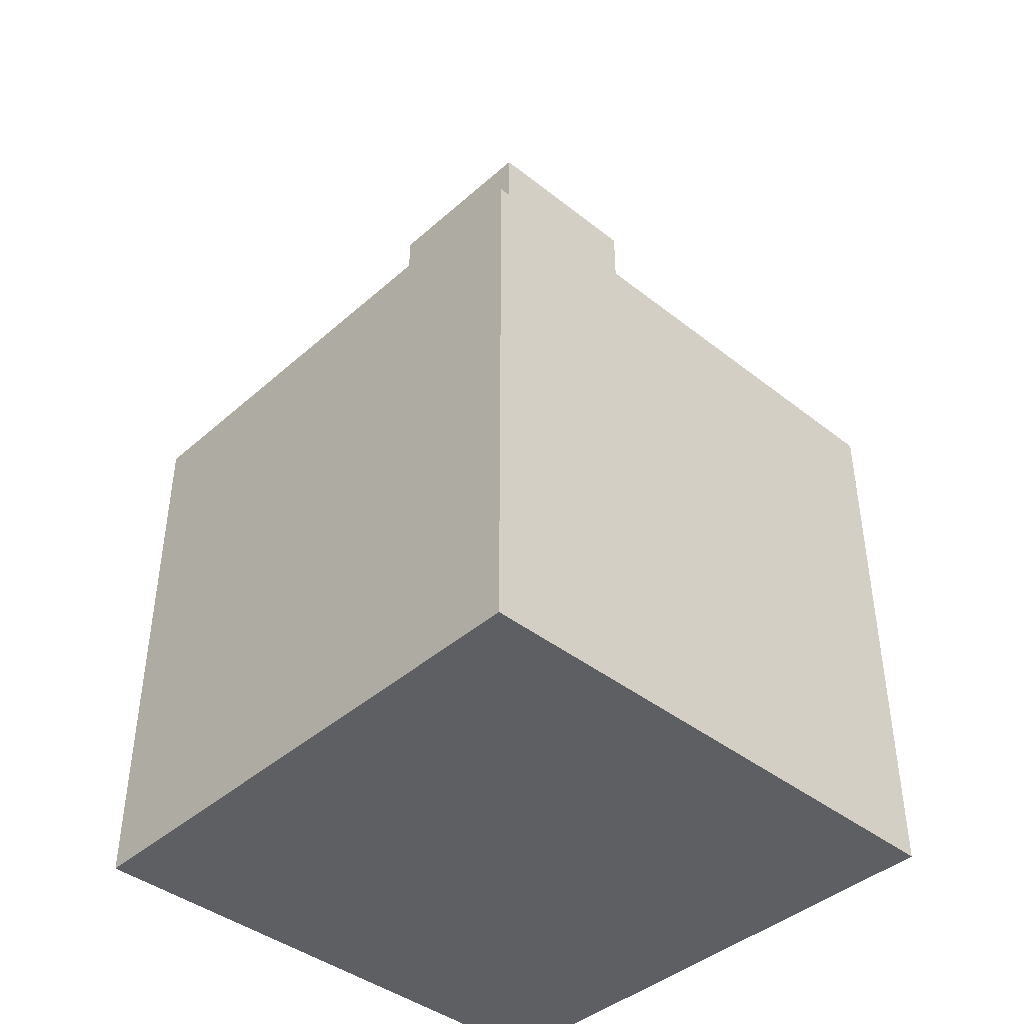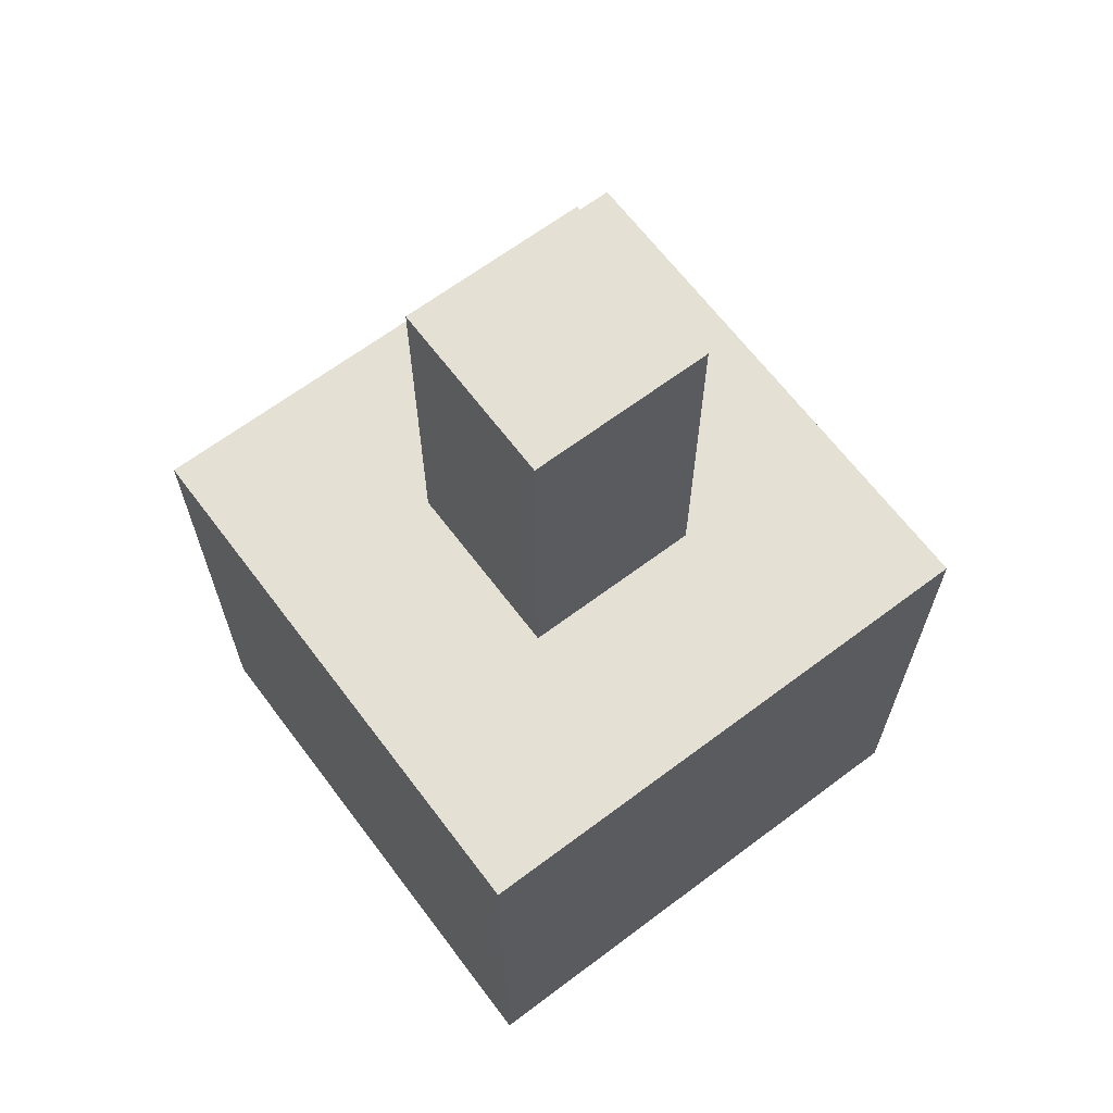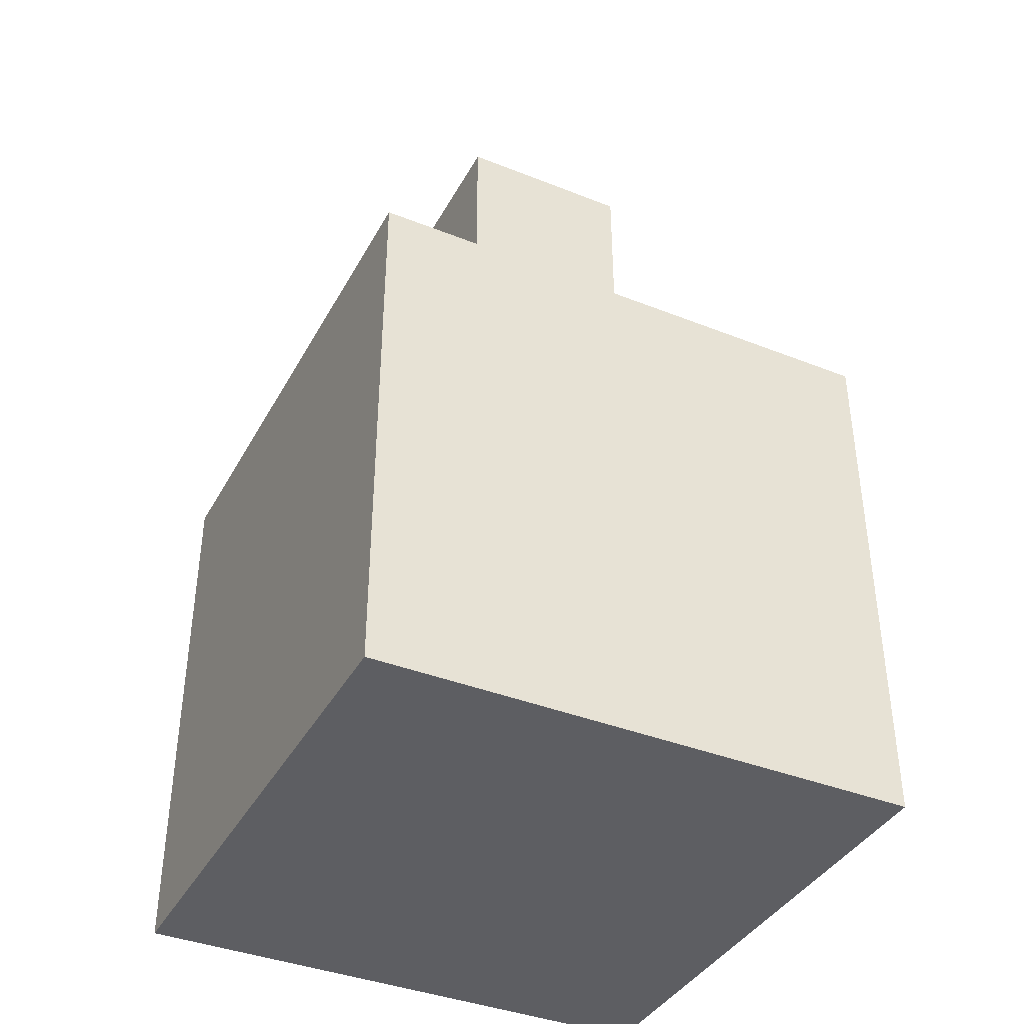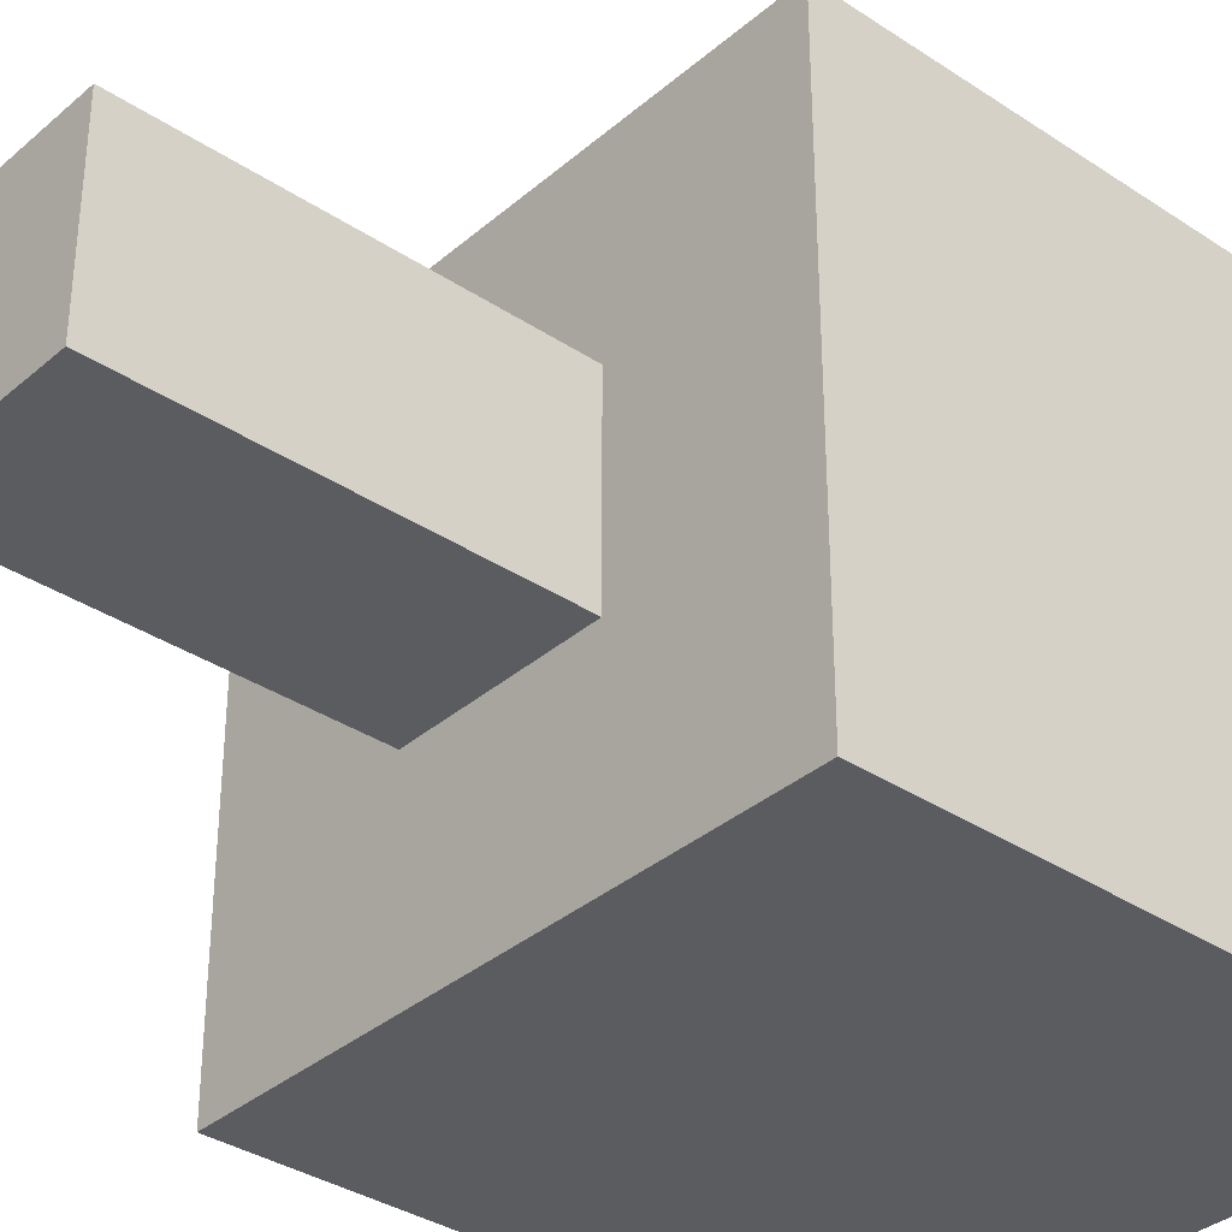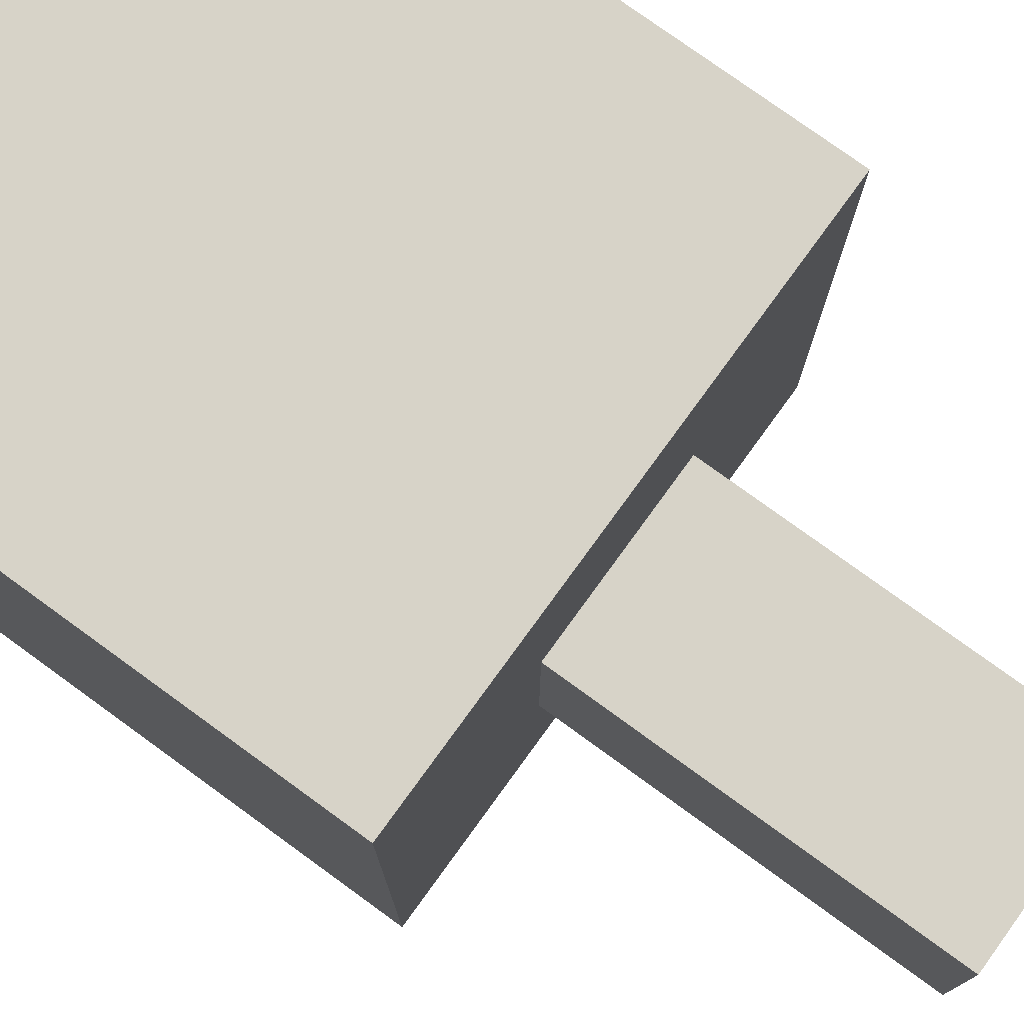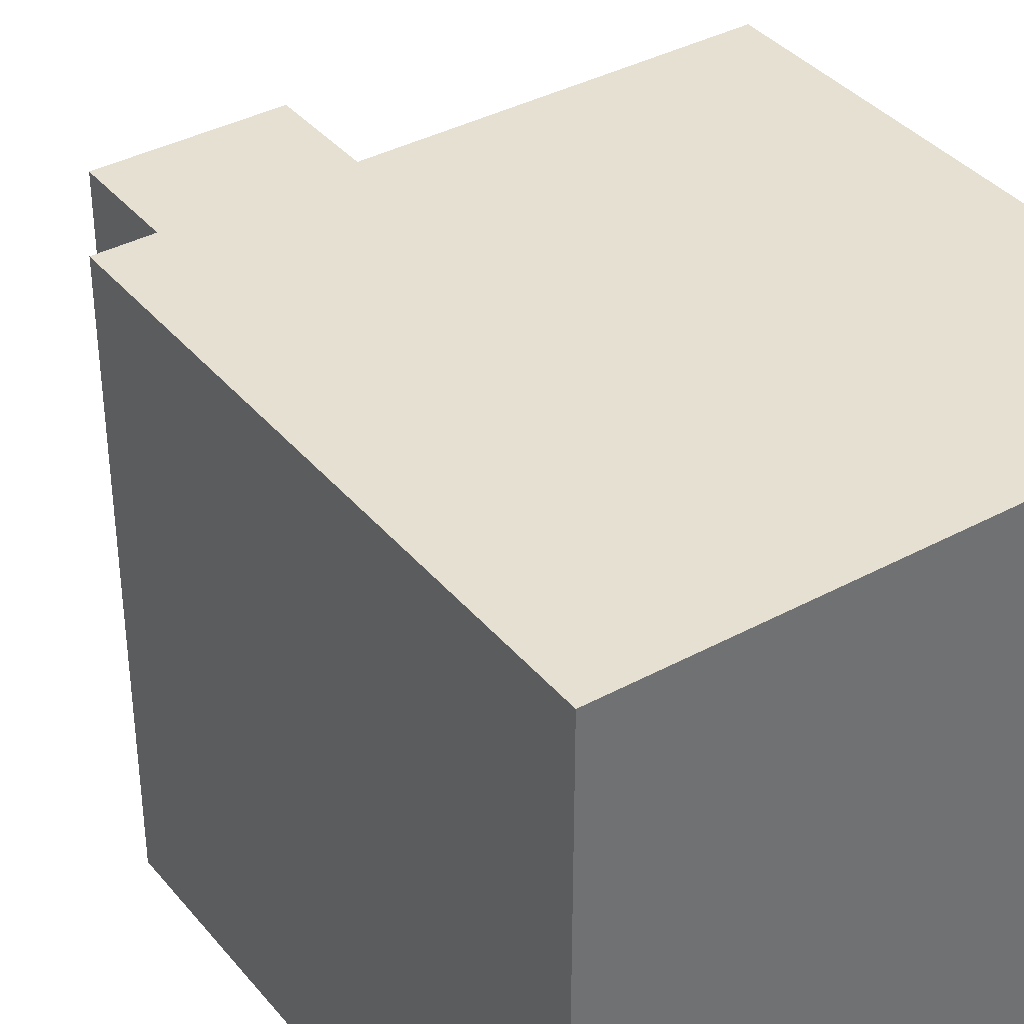
<metadata>
{"format":"obj","ext":"obj","renderer":"f3d","projection":"perspective","resolution":1024,"background":"white","views":[{"elev":-41.7,"azim":-43.4,"up":"+Y"},{"elev":65.8,"azim":143.0,"up":"+Y"},{"elev":-39.2,"azim":-26.3,"up":"+Y"},{"elev":-35.1,"azim":-131.4,"up":"+Z"},{"elev":77.1,"azim":126.0,"up":"+Z"},{"elev":37.6,"azim":-34.7,"up":"+Z"}]}
</metadata>
<code>
o Landmine_Smine
v -0.15 -0.25 0.15
v -0.15 -0.25 -0.15
v -0.15 -0.15 0.15
v -0.15 -0.15 -0.15
v -0.15 0.05 0.15
v -0.15 0.05 -0.15
v -0.05 0.05 0.05
v -0.05 0.05 -0.05
v -0.05 0.15 0.05
v -0.05 0.15 -0.05
v -0.05 0.25 0.05
v -0.05 0.25 -0.05
v 0.05 0.05 0.05
v 0.05 0.05 -0.05
v 0.05 0.15 0.05
v 0.05 0.15 -0.05
v 0.05 0.25 0.05
v 0.05 0.25 -0.05
v 0.15 -0.25 0.15
v 0.15 -0.25 0.05
v 0.15 -0.25 -0.15
v 0.15 -0.15 0.05
v 0.15 -0.15 -0.15
v 0.15 0.05 0.15
v 0.15 0.05 -0.15
v -0.15 -0.25 0.15
v -0.15 -0.15 0.15
v -0.15 0.05 0.15
v 0.05 -0.25 0.15
v 0.05 -0.15 0.15
v 0.05 0.05 0.15
v 0.15 -0.25 0.15
v 0.15 0.05 0.15
v -0.05 0.05 0.05
v -0.05 0.15 0.05
v -0.05 0.25 0.05
v 0.05 0.05 0.05
v 0.05 0.15 0.05
v 0.05 0.25 0.05
v -0.05 0.05 -0.05
v -0.05 0.15 -0.05
v -0.05 0.25 -0.05
v 0.05 0.05 -0.05
v 0.05 0.15 -0.05
v 0.05 0.25 -0.05
v -0.15 -0.25 -0.15
v -0.15 -0.15 -0.15
v -0.15 0.05 -0.15
v -0.05 -0.25 -0.15
v -0.05 -0.15 -0.15
v -0.05 0.05 -0.15
v 0.05 -0.25 -0.15
v 0.05 -0.15 -0.15
v 0.15 -0.25 -0.15
v 0.15 -0.15 -0.15
v 0.15 0.05 -0.15
v -0.15 -0.25 0.15
v 0.05 -0.25 0.15
v 0.15 -0.25 0.15
v 0.05 -0.25 0.05
v 0.15 -0.25 0.05
v -0.05 -0.25 -0.05
v 0.05 -0.25 -0.05
v -0.15 -0.25 -0.15
v -0.05 -0.25 -0.15
v 0.05 -0.25 -0.15
v 0.15 -0.25 -0.15
v -0.15 0.05 0.15
v 0.05 0.05 0.15
v 0.15 0.05 0.15
v -0.05 0.05 0.05
v 0.05 0.05 0.05
v -0.05 0.05 -0.05
v 0.05 0.05 -0.05
v -0.15 0.05 -0.15
v -0.05 0.05 -0.15
v 0.15 0.05 -0.15
v -0.05 0.25 0.05
v 0.05 0.25 0.05
v -0.05 0.25 -0.05
v 0.05 0.25 -0.05
f 3 2 1
f 4 2 3
f 5 4 3
f 6 4 5
f 9 8 7
f 10 8 9
f 11 10 9
f 12 10 11
f 13 14 15
f 15 14 16
f 15 16 17
f 17 16 18
f 19 20 22
f 20 21 22
f 22 21 23
f 19 22 24
f 22 23 24
f 24 23 25
f 29 27 26
f 30 28 27
f 30 27 29
f 31 28 30
f 32 30 29
f 32 31 30
f 33 31 32
f 37 35 34
f 38 36 35
f 38 35 37
f 39 36 38
f 40 41 43
f 41 42 44
f 43 41 44
f 44 42 45
f 46 47 49
f 47 48 50
f 49 47 50
f 50 48 51
f 49 50 52
f 50 51 52
f 52 51 53
f 52 53 54
f 53 51 55
f 54 53 55
f 55 51 56
f 60 58 57
f 60 59 58
f 61 59 60
f 62 60 57
f 62 61 60
f 63 61 62
f 64 62 57
f 65 63 62
f 65 62 64
f 66 61 63
f 66 63 65
f 67 61 66
f 68 69 71
f 69 70 72
f 71 69 72
f 68 71 73
f 72 70 74
f 68 73 75
f 73 74 76
f 75 73 76
f 74 70 77
f 76 74 77
f 78 79 80
f 80 79 81

</code>
